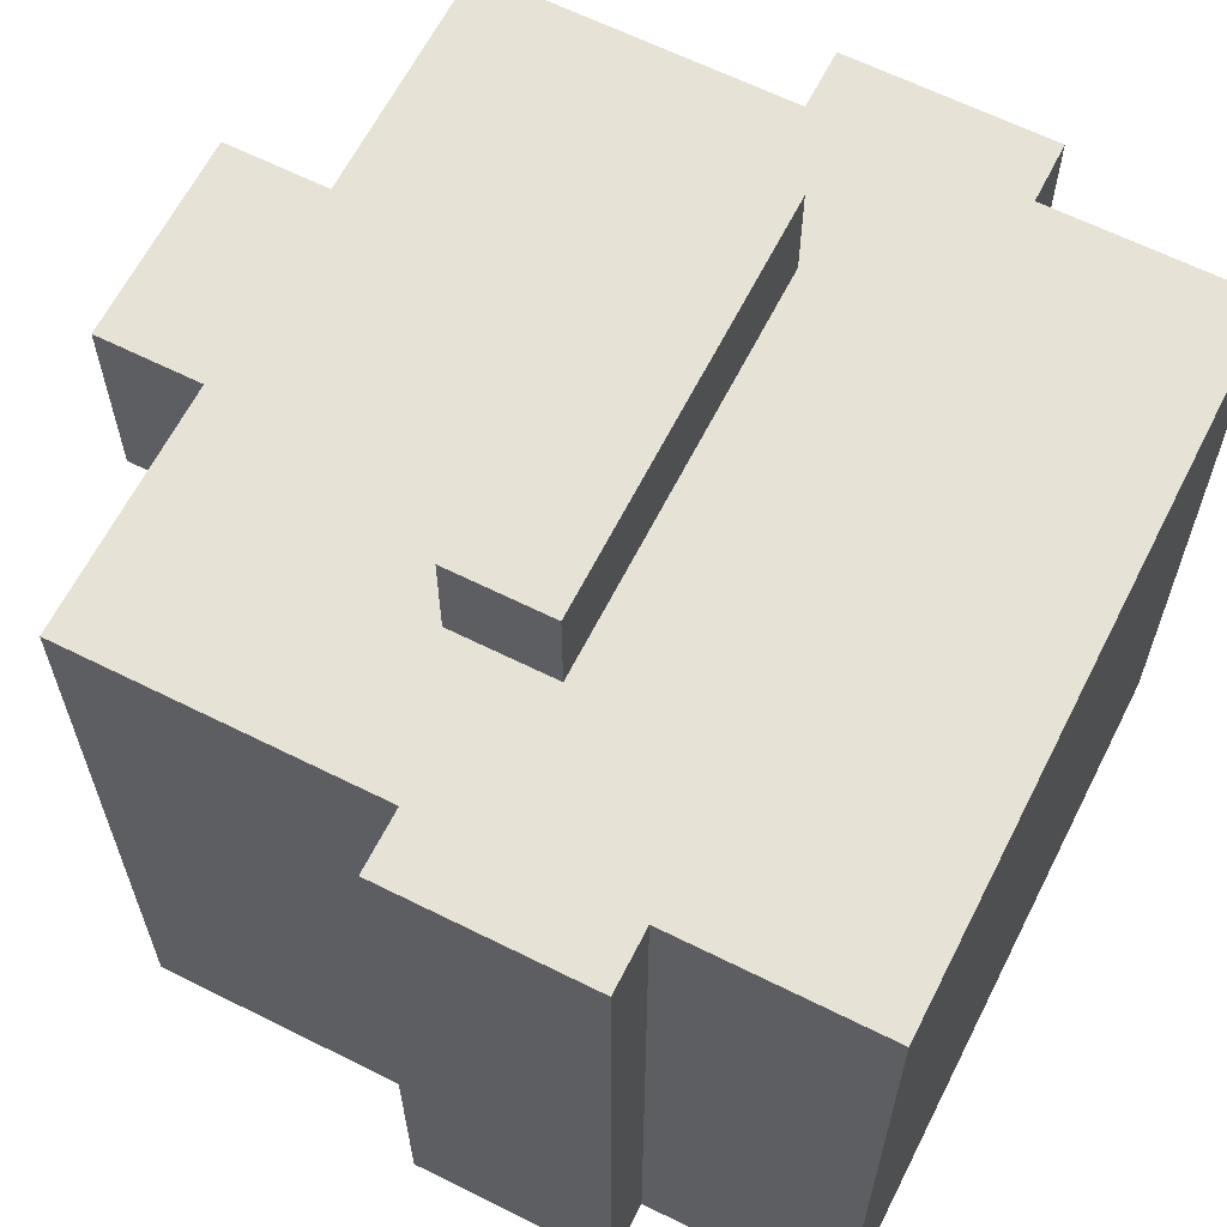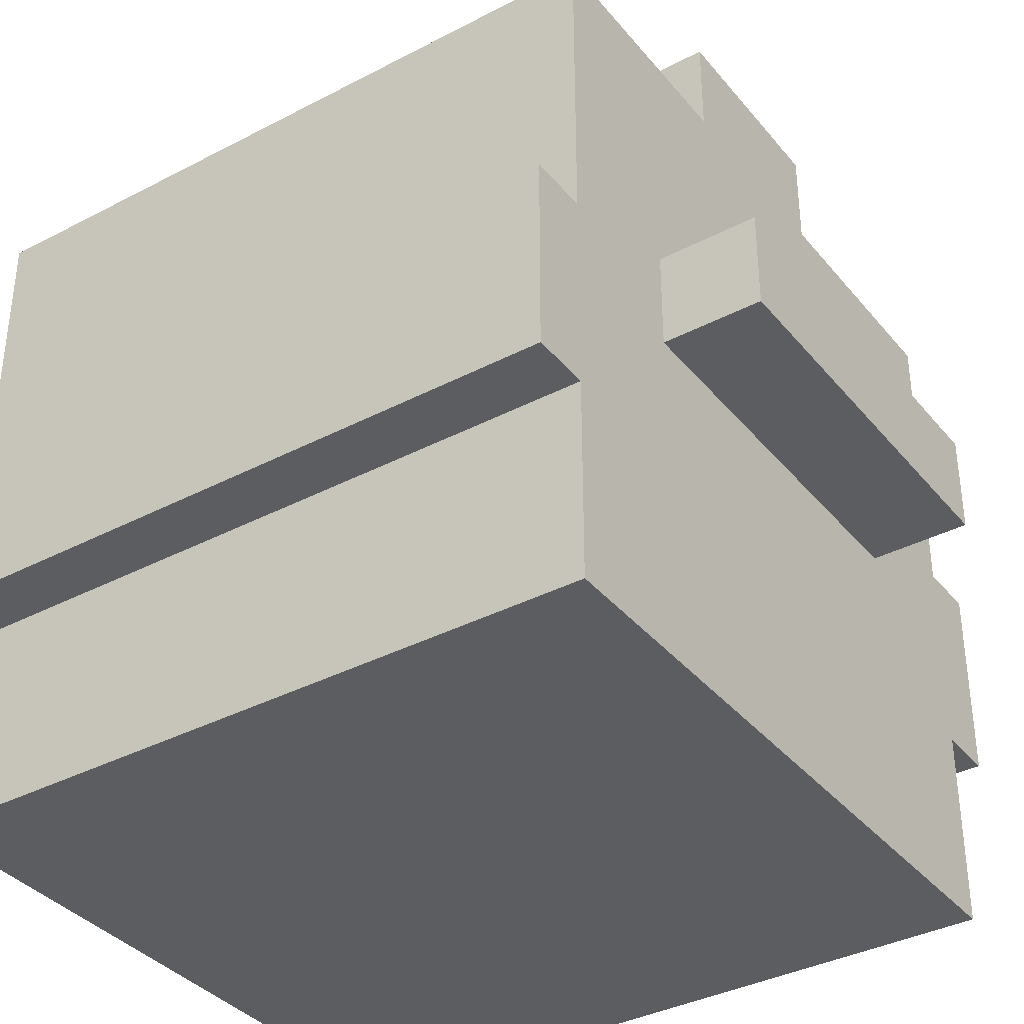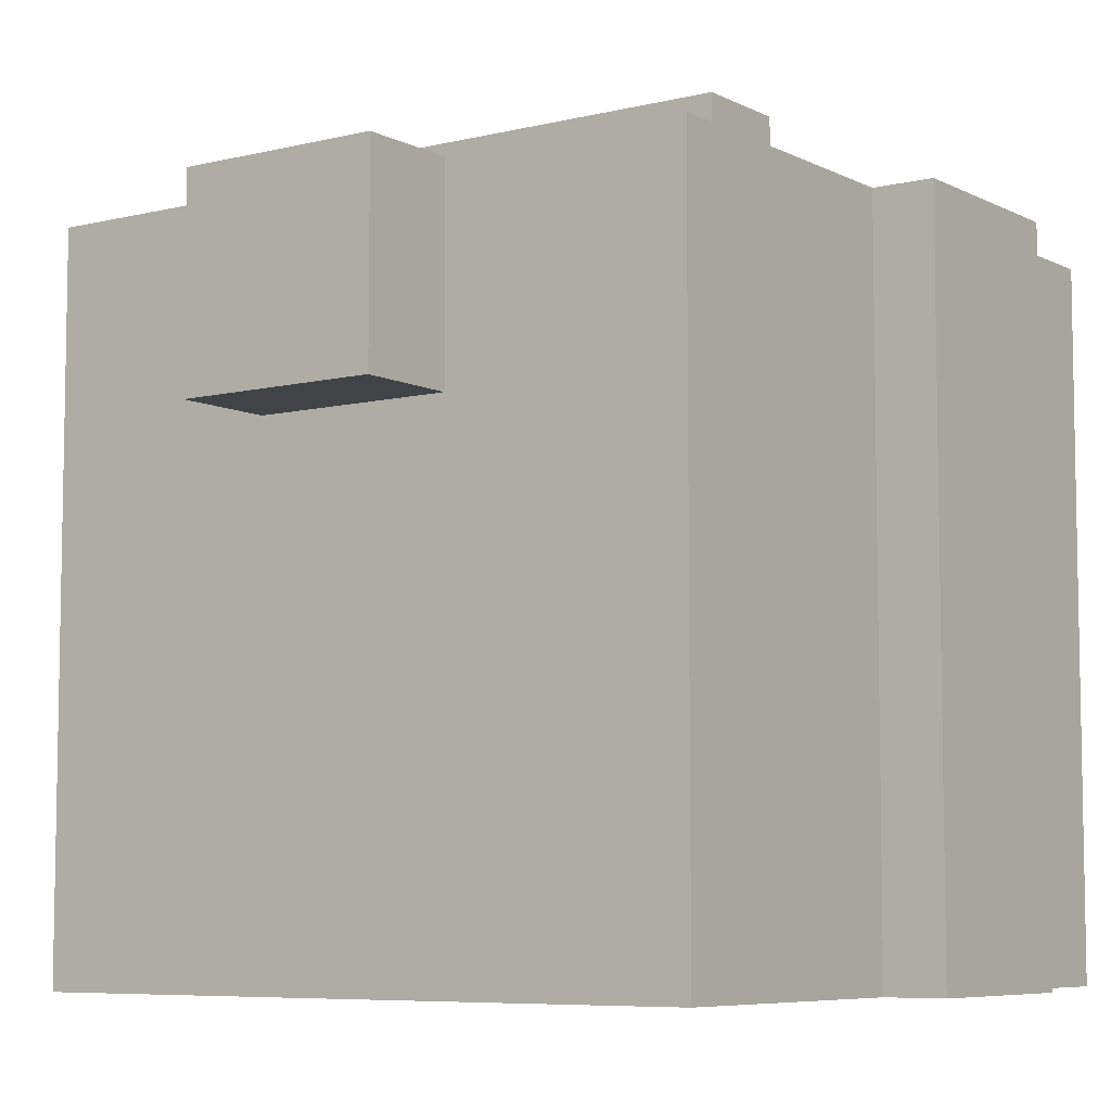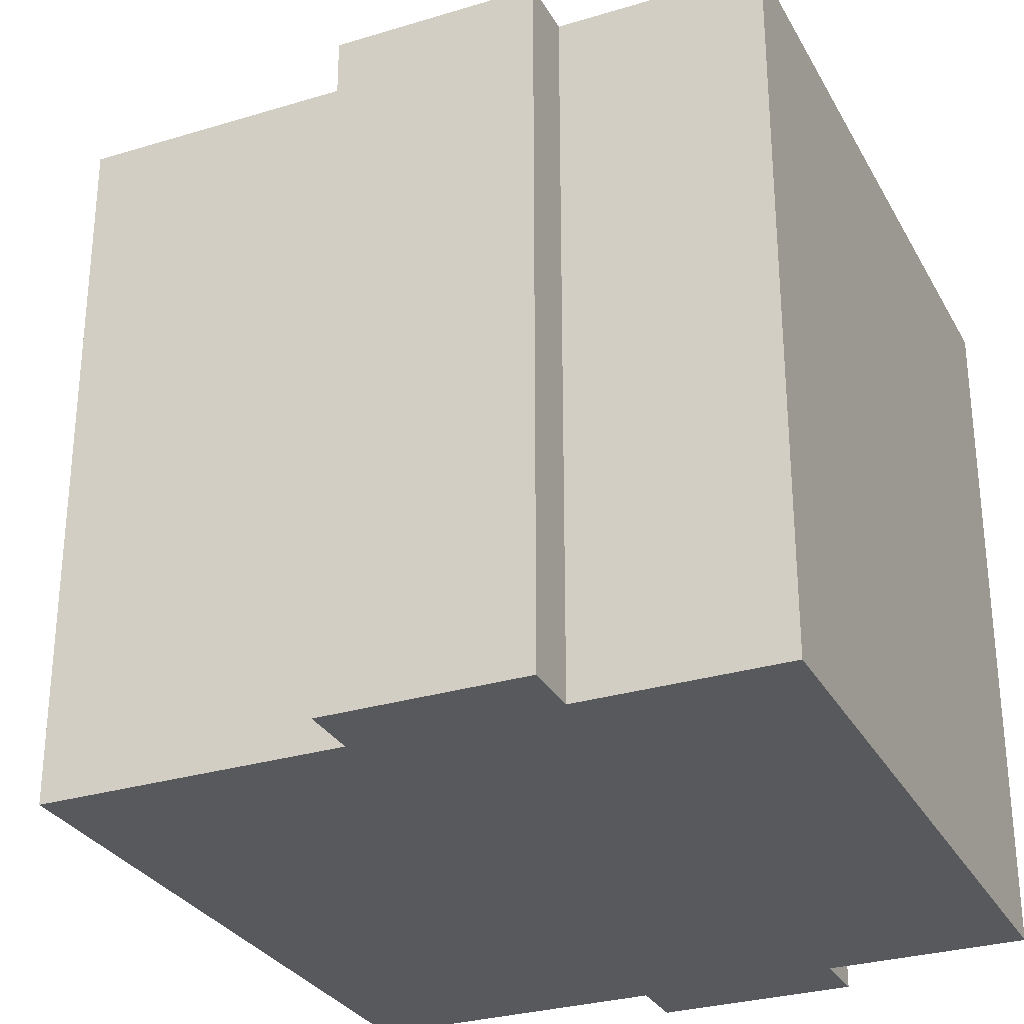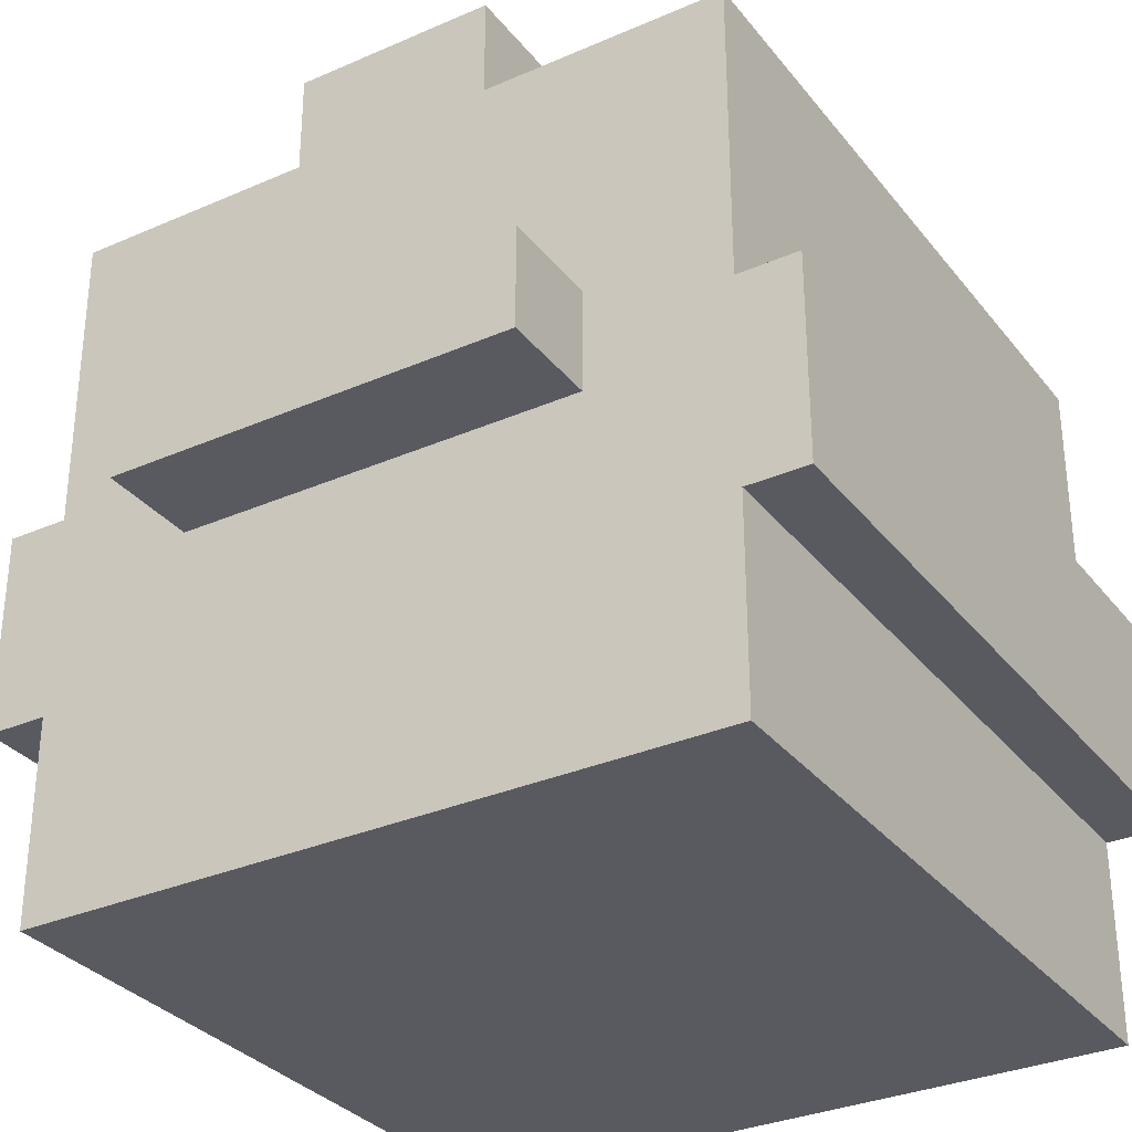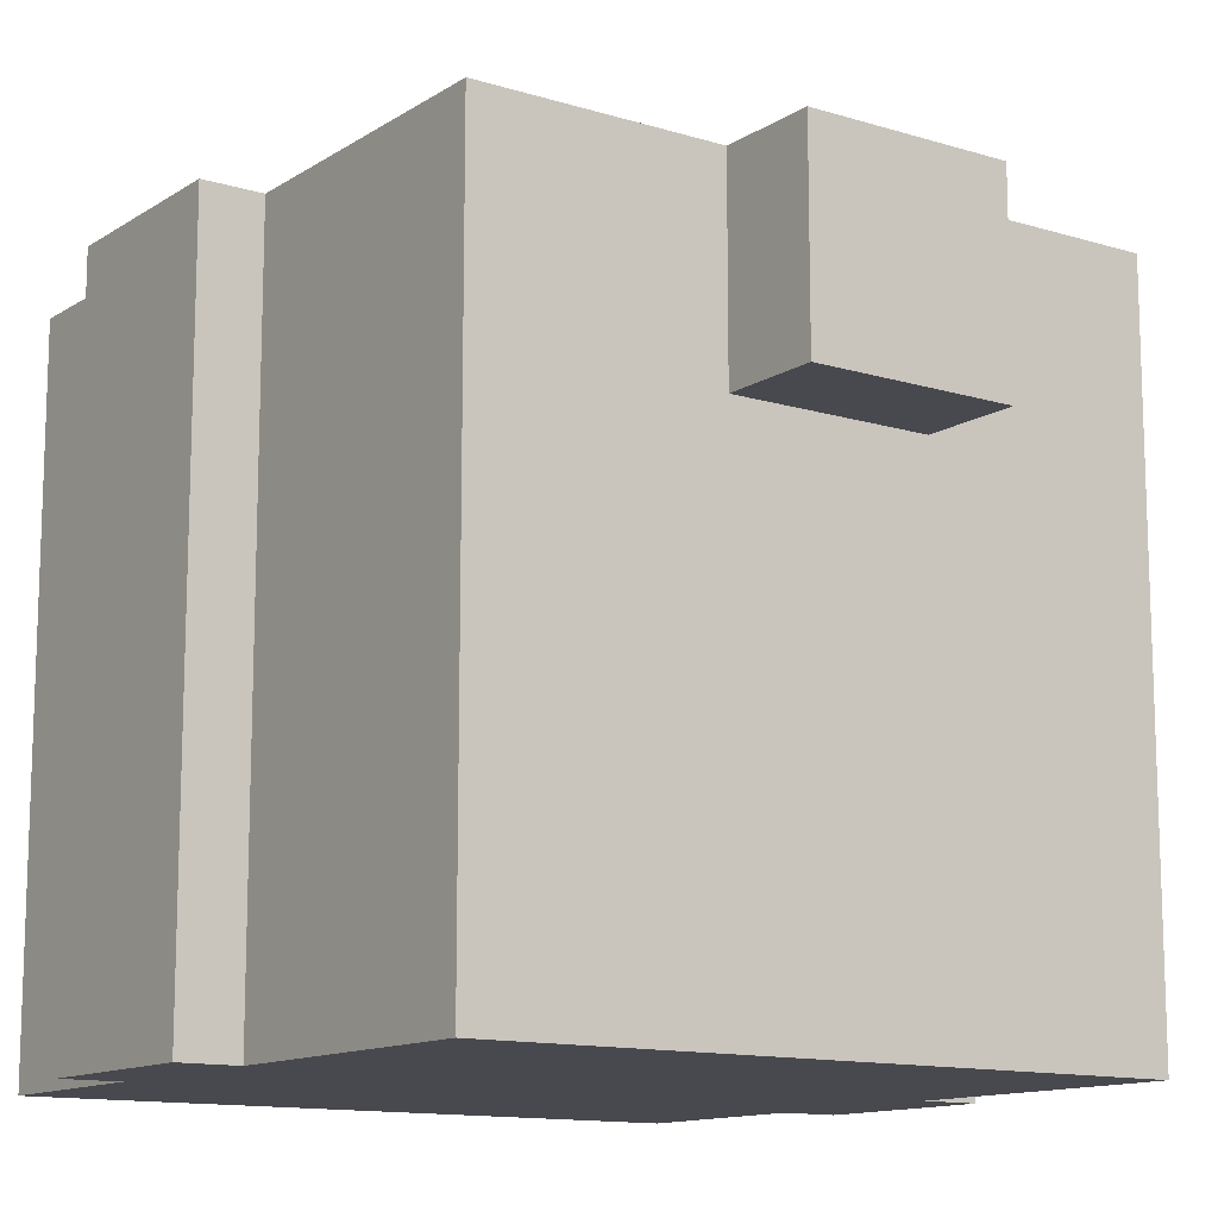
<metadata>
{"format":"obj","ext":"obj","renderer":"f3d","projection":"perspective","resolution":1024,"background":"white","views":[{"elev":63.5,"azim":-63.2,"up":"+Z"},{"elev":-36.7,"azim":-55.8,"up":"+Y"},{"elev":-6.9,"azim":-144.6,"up":"+Z"},{"elev":-29.5,"azim":-65.9,"up":"+Z"},{"elev":-31.9,"azim":31.6,"up":"+Y"},{"elev":-12.7,"azim":144.8,"up":"+Z"}]}
</metadata>
<code>
g Chicken
v -20 10 15
v -20 10 -20
v -20 20 15
v -20 20 -20
v -17 0 15
v -17 0 -20
v -17 10 15
v -17 10 -20
v -17 20 15
v -17 20 -20
v -17 35 15
v -17 35 -20
v -10 17 20
v -10 17 15
v -10 22 20
v -10 22 15
v -5 35 15
v -5 35 5
v -5 40 15
v -5 40 5
v 5 35 15
v 5 35 5
v 5 40 15
v 5 40 5
v 10 17 20
v 10 17 15
v 10 22 20
v 10 22 15
v 17 0 15
v 17 0 -20
v 17 10 15
v 17 10 -20
v 17 20 15
v 17 20 -20
v 17 35 15
v 17 35 -20
v 20 10 15
v 20 10 -20
v 20 20 15
v 20 20 -20
v -10 17 20
v -10 22 20
v 10 17 20
v 10 22 20
v -20 10 15
v -20 20 15
v -17 0 15
v -17 10 15
v -17 20 15
v -17 35 15
v -14 22 15
v -14 32 15
v -11 25 15
v -11 29 15
v -10 17 15
v -10 22 15
v -7 25 15
v -7 29 15
v -5 10 15
v -5 17 15
v -5 35 15
v -5 40 15
v -4 22 15
v -4 32 15
v 4 22 15
v 4 32 15
v 5 10 15
v 5 17 15
v 5 35 15
v 5 40 15
v 7 25 15
v 7 29 15
v 10 17 15
v 10 22 15
v 11 25 15
v 11 29 15
v 14 22 15
v 14 32 15
v 17 0 15
v 17 10 15
v 17 20 15
v 17 35 15
v 20 10 15
v 20 20 15
v -5 35 5
v -5 40 5
v 5 35 5
v 5 40 5
v -20 10 -20
v -20 20 -20
v -17 0 -20
v -17 10 -20
v -17 20 -20
v -17 35 -20
v 17 0 -20
v 17 10 -20
v 17 20 -20
v 17 35 -20
v 20 10 -20
v 20 20 -20
v -17 0 15
v 17 0 15
v -17 0 -20
v 17 0 -20
v -20 10 15
v -17 10 15
v 17 10 15
v 20 10 15
v -20 10 -20
v -17 10 -20
v 17 10 -20
v 20 10 -20
v -10 17 20
v 10 17 20
v -10 17 15
v -5 17 15
v 5 17 15
v 10 17 15
v -20 20 15
v -17 20 15
v 17 20 15
v 20 20 15
v -20 20 -20
v -17 20 -20
v 17 20 -20
v 20 20 -20
v -10 22 20
v 10 22 20
v -10 22 15
v -4 22 15
v 4 22 15
v 10 22 15
v -17 35 15
v -5 35 15
v 5 35 15
v 17 35 15
v -5 35 5
v 5 35 5
v -17 35 -20
v 17 35 -20
v -5 40 15
v 5 40 15
v -5 40 5
v 5 40 5
f 3 2 1
f 4 2 3
f 7 6 5
f 8 6 7
f 11 10 9
f 12 10 11
f 15 14 13
f 16 14 15
f 19 18 17
f 20 18 19
f 21 22 23
f 23 22 24
f 25 26 27
f 27 26 28
f 29 30 31
f 31 30 32
f 33 34 35
f 35 34 36
f 37 38 39
f 39 38 40
f 43 42 41
f 44 42 43
f 48 46 45
f 49 46 48
f 51 48 47
f 51 50 49
f 51 49 48
f 52 50 51
f 53 52 51
f 54 52 53
f 55 51 47
f 56 53 51
f 56 51 55
f 57 54 53
f 57 53 56
f 58 52 54
f 58 54 57
f 59 55 47
f 60 55 59
f 61 50 52
f 63 57 56
f 63 58 57
f 64 52 58
f 64 58 63
f 64 61 52
f 65 64 63
f 66 61 64
f 66 64 65
f 67 60 59
f 67 59 47
f 68 60 67
f 69 62 61
f 69 61 66
f 70 62 69
f 71 66 65
f 72 66 71
f 73 68 67
f 74 71 65
f 75 72 71
f 75 71 74
f 76 66 72
f 76 72 75
f 77 75 74
f 77 74 73
f 77 76 75
f 78 66 76
f 78 76 77
f 78 69 66
f 79 77 73
f 79 67 47
f 79 78 77
f 79 73 67
f 80 78 79
f 81 78 80
f 82 69 78
f 82 78 81
f 83 81 80
f 84 81 83
f 85 86 87
f 87 86 88
f 89 90 92
f 92 90 93
f 91 92 95
f 93 94 95
f 92 93 95
f 95 94 96
f 96 94 97
f 97 94 98
f 96 97 99
f 99 97 100
f 103 102 101
f 104 102 103
f 109 106 105
f 110 106 109
f 111 108 107
f 112 108 111
f 115 114 113
f 116 114 115
f 117 114 116
f 118 114 117
f 119 120 123
f 123 120 124
f 121 122 125
f 125 122 126
f 127 128 129
f 129 128 130
f 130 128 131
f 131 128 132
f 133 134 137
f 135 136 138
f 133 137 139
f 137 138 139
f 138 136 140
f 139 138 140
f 141 142 143
f 143 142 144

</code>
